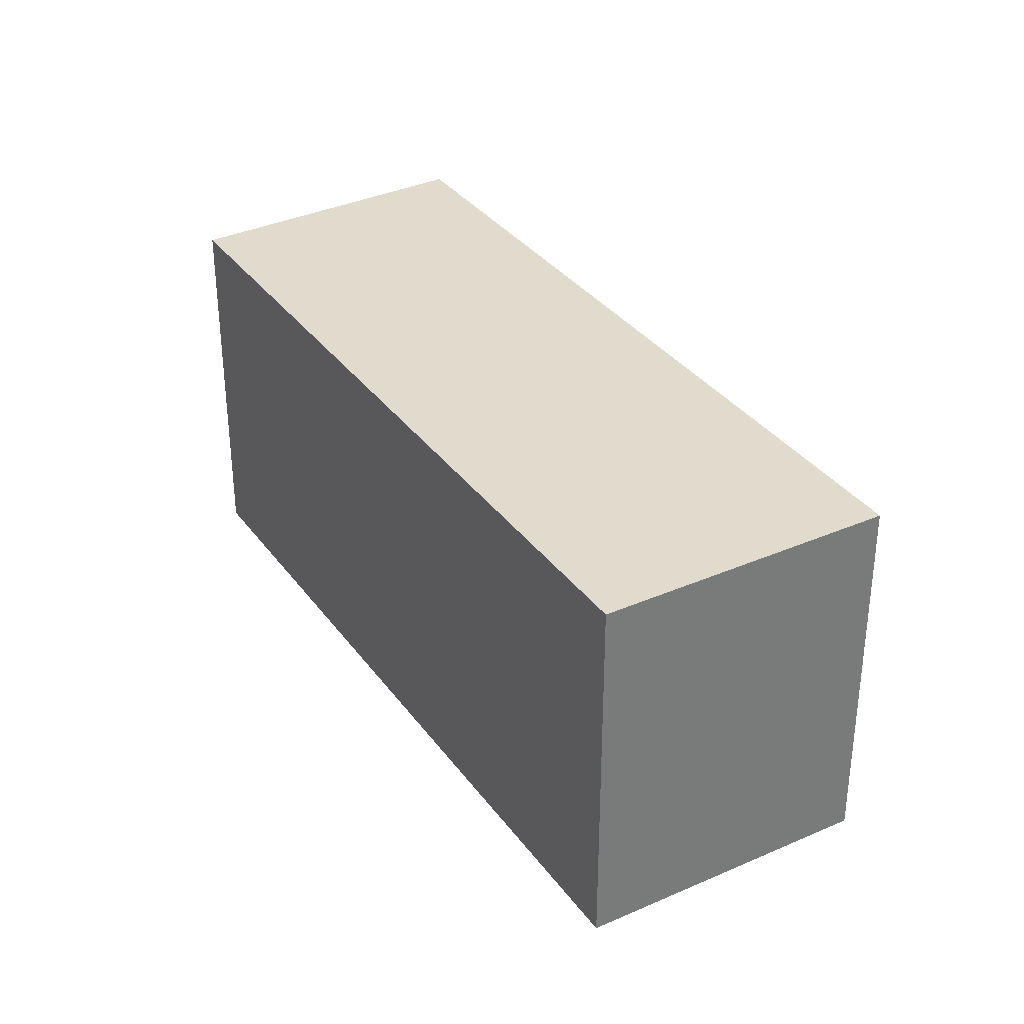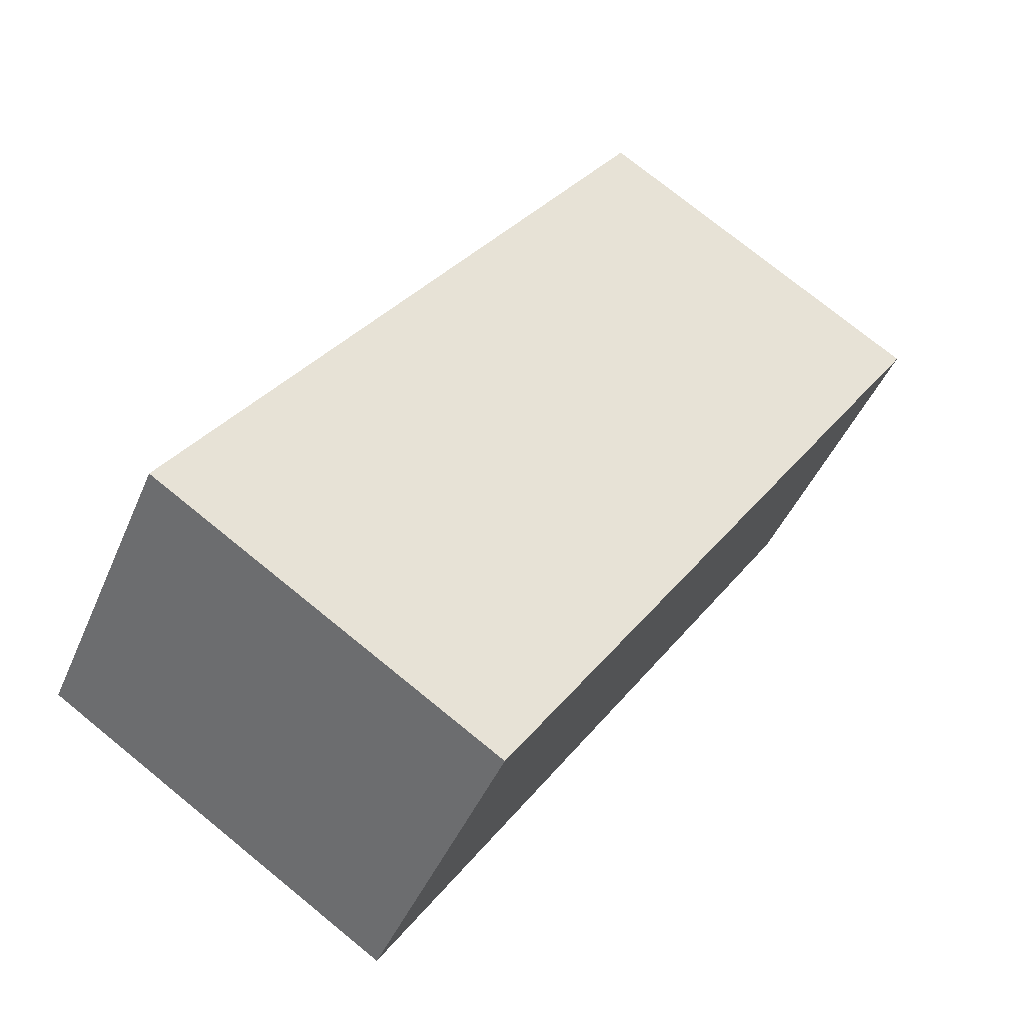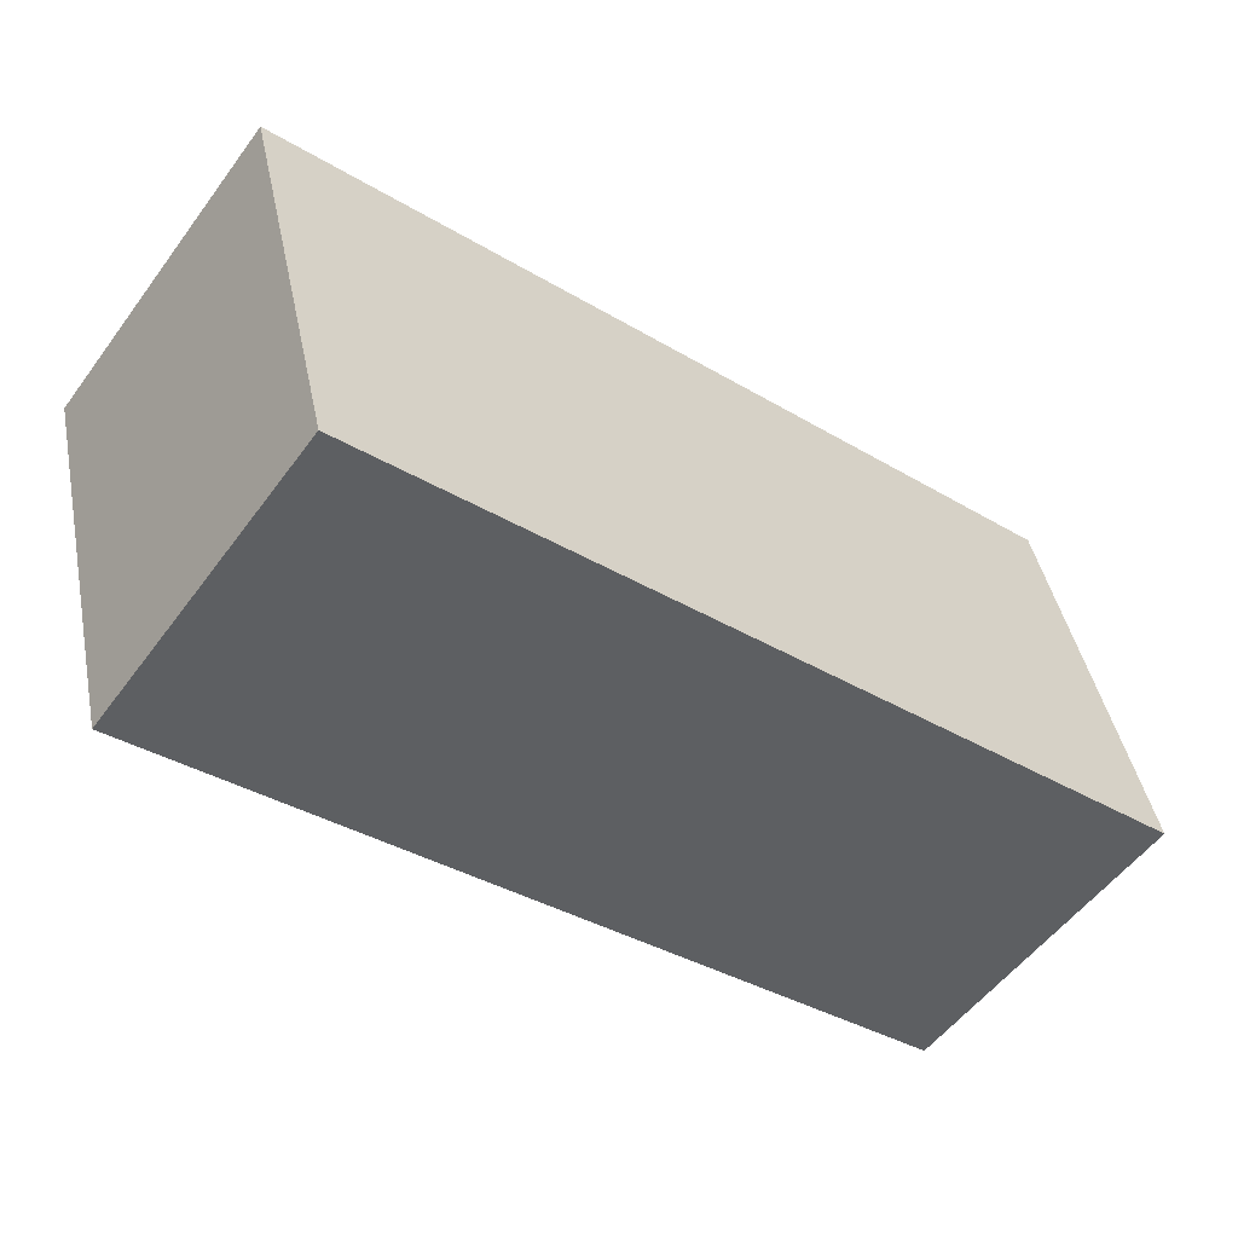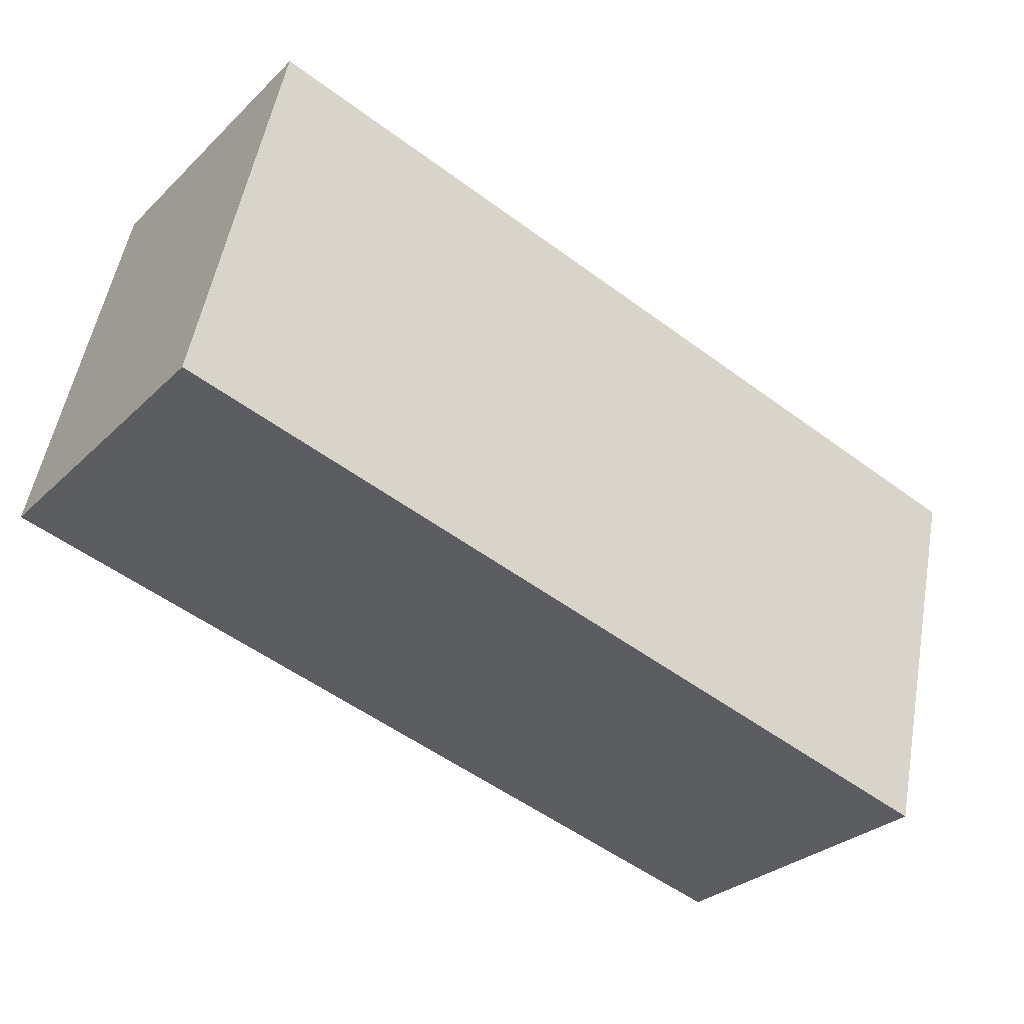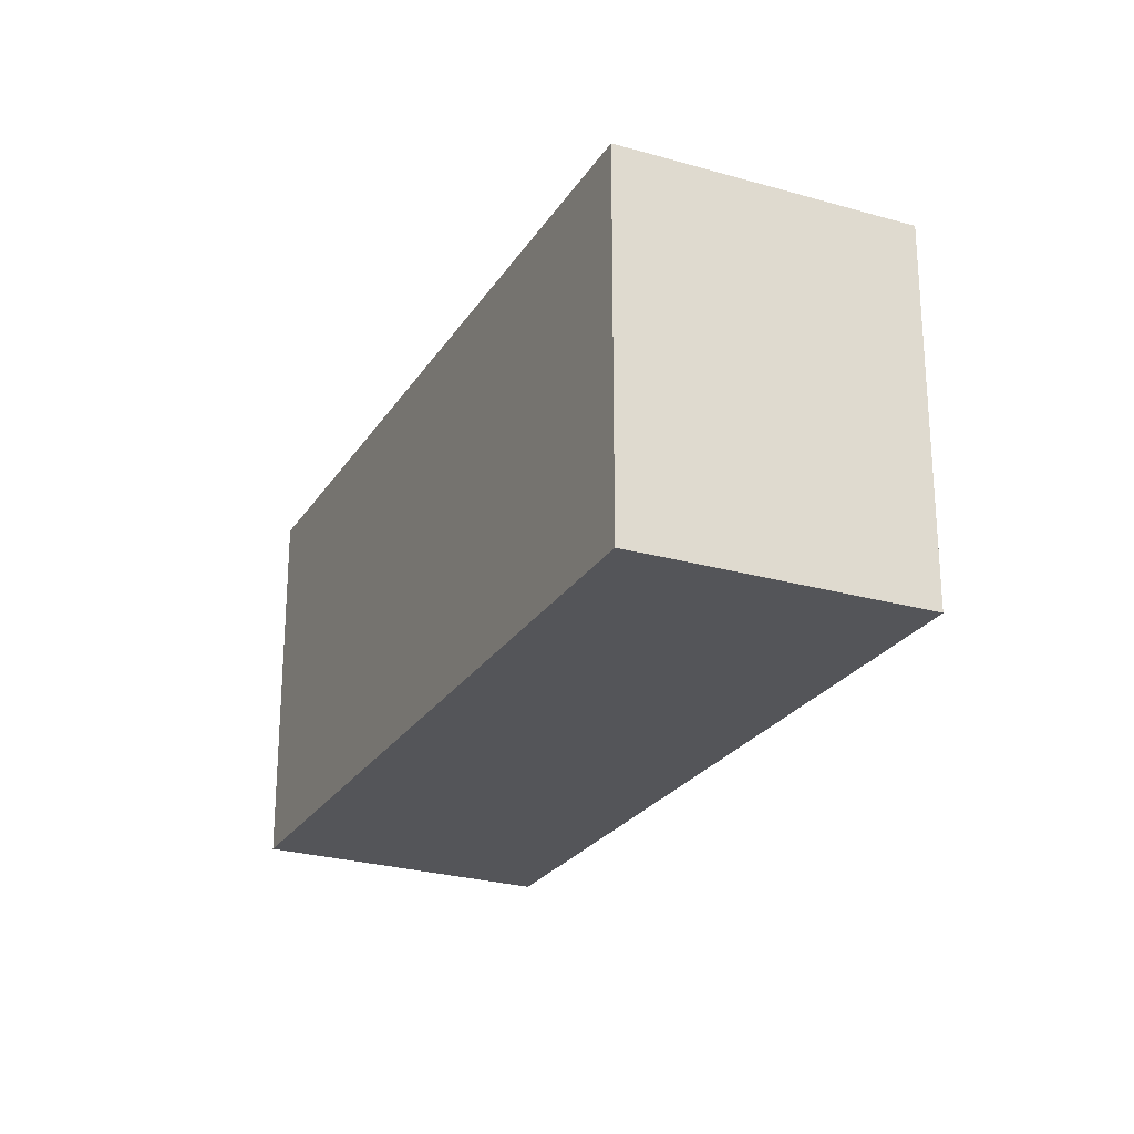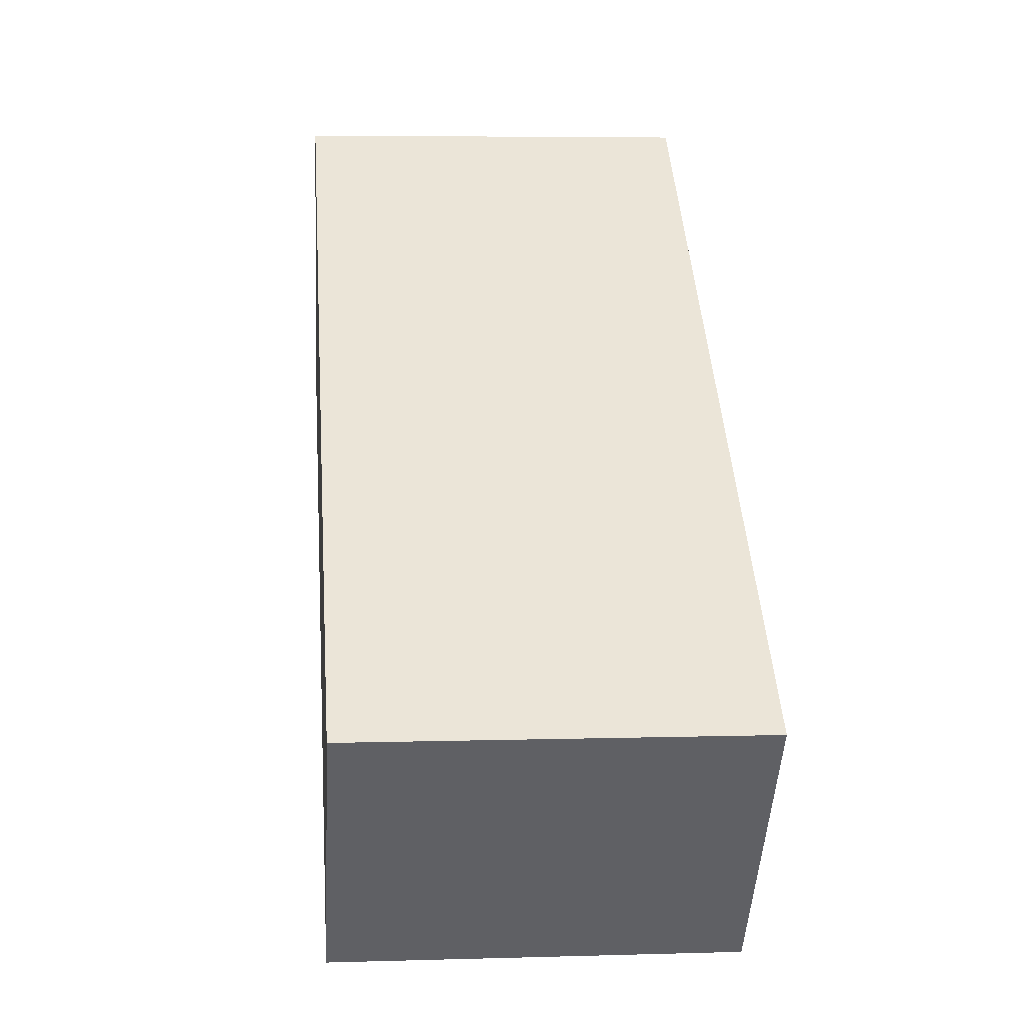
<metadata>
{"format":"obj","ext":"obj","renderer":"f3d","projection":"perspective","resolution":1024,"background":"white","views":[{"elev":33.9,"azim":-159.0,"up":"+Y"},{"elev":75.2,"azim":129.1,"up":"+Z"},{"elev":42.4,"azim":168.8,"up":"+Z"},{"elev":52.5,"azim":-169.8,"up":"+Z"},{"elev":-24.7,"azim":-153.3,"up":"+Y"},{"elev":5.5,"azim":-95.2,"up":"+Z"}]}
</metadata>
<code>
v  0.994 2.001 -1.254
v  4.076 2.001 2.031
v  4.468 2.001 1.499
v  0.596 2.001 -0.752
v  0 2.001 1.225e-16
v  3.513 2.001 2.797
v  0.994 7.679e-17 -1.254
v  0 0 0
v  0.596 4.605e-17 -0.752
v  3.513 -1.713e-16 2.797
v  4.468 -9.179e-17 1.499
v  4.076 -1.244e-16 2.031
g defaultobject
f 1 2 3
f 2 1 4
f 2 4 5
f 2 5 6
f 7 4 1
f 4 7 5
f 5 7 8
f 8 7 9
f 8 6 5
f 6 8 10
f 10 2 6
f 2 10 3
f 3 10 11
f 11 10 12
f 11 1 3
f 1 11 7
f 9 10 8
f 10 9 7
f 10 7 12
f 12 7 11

</code>
